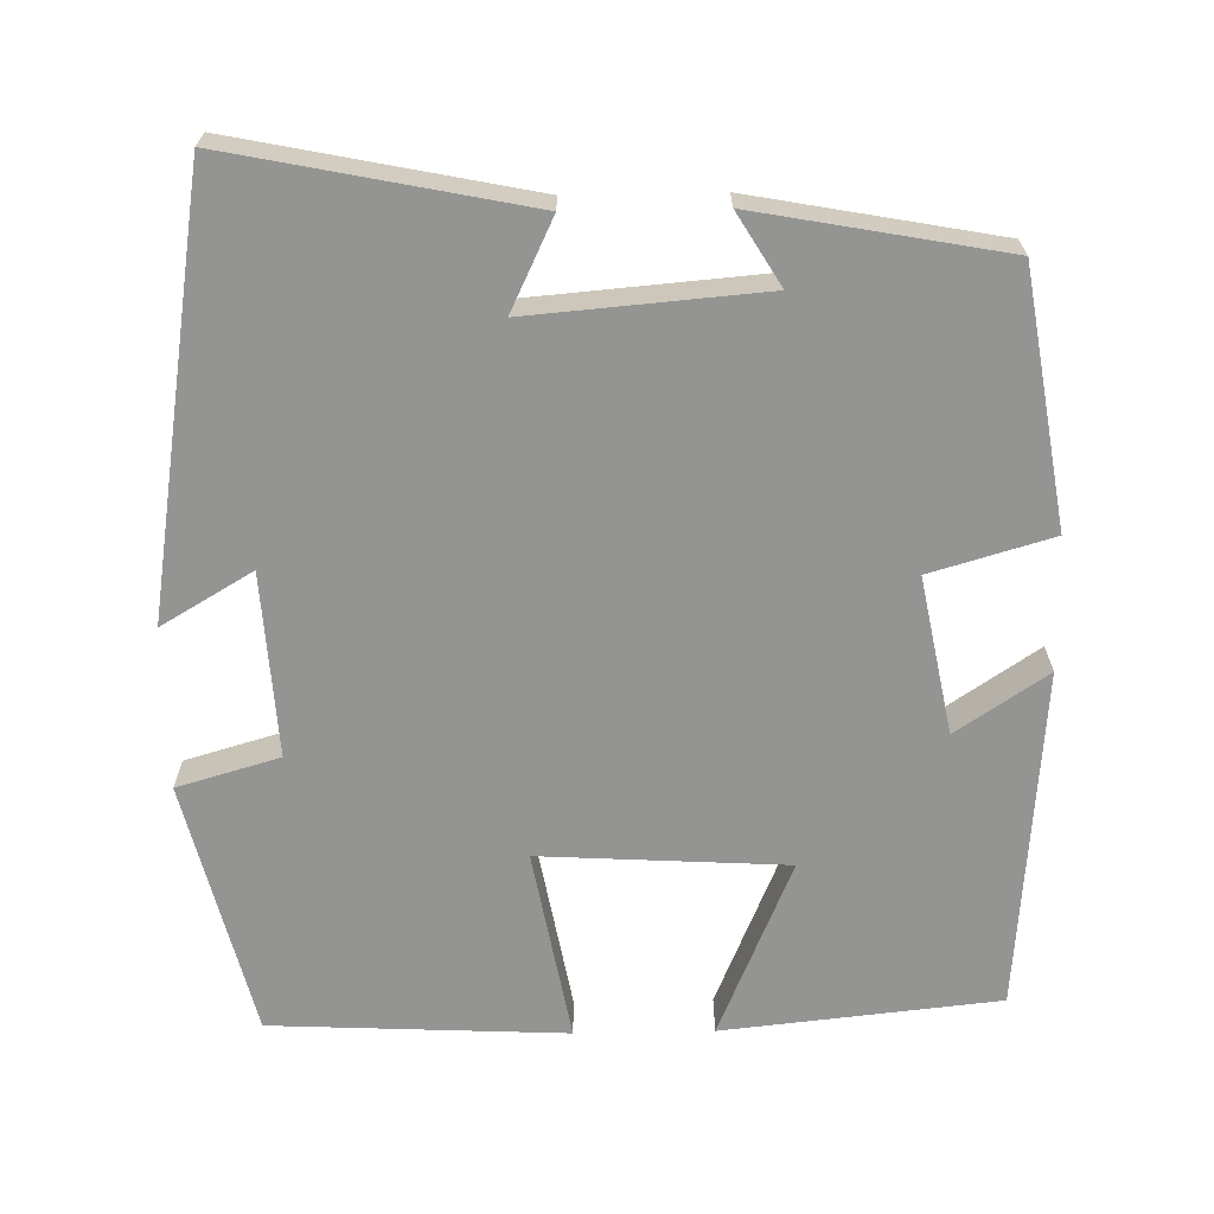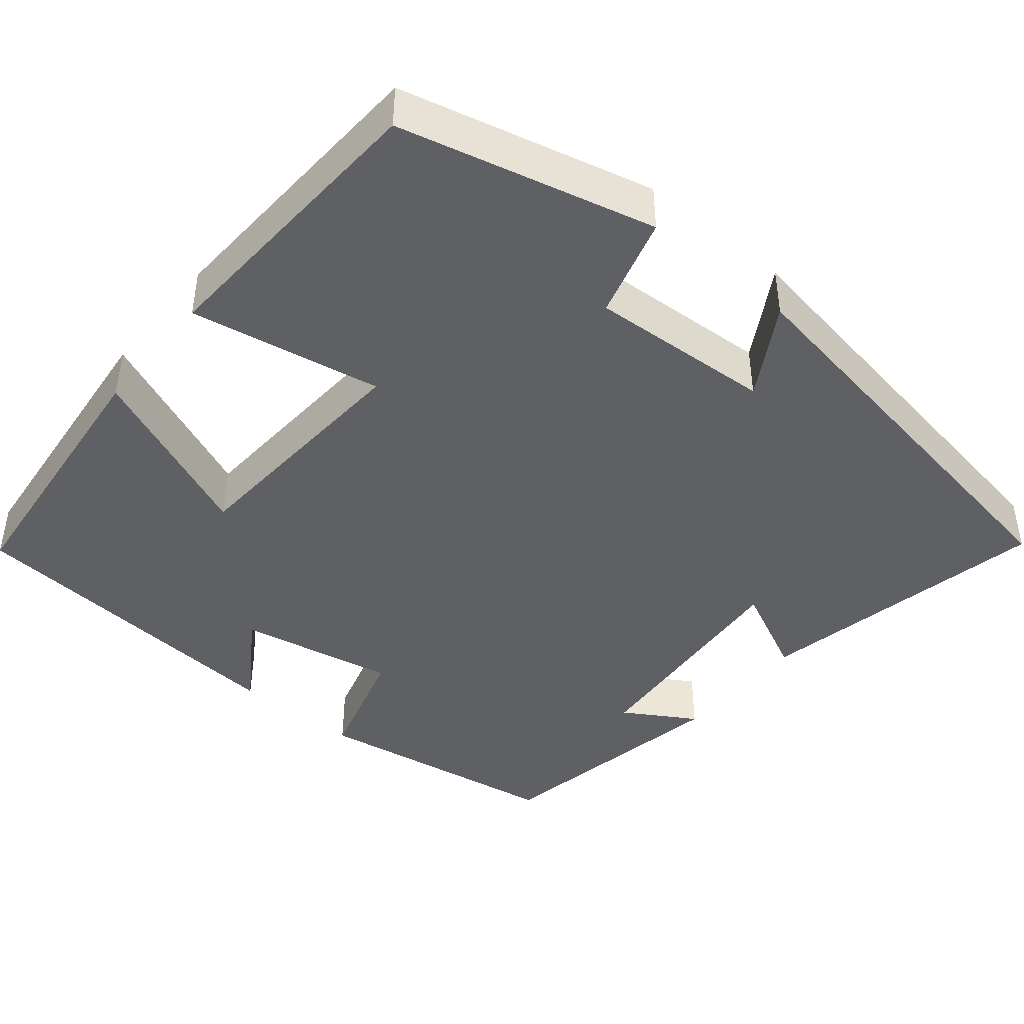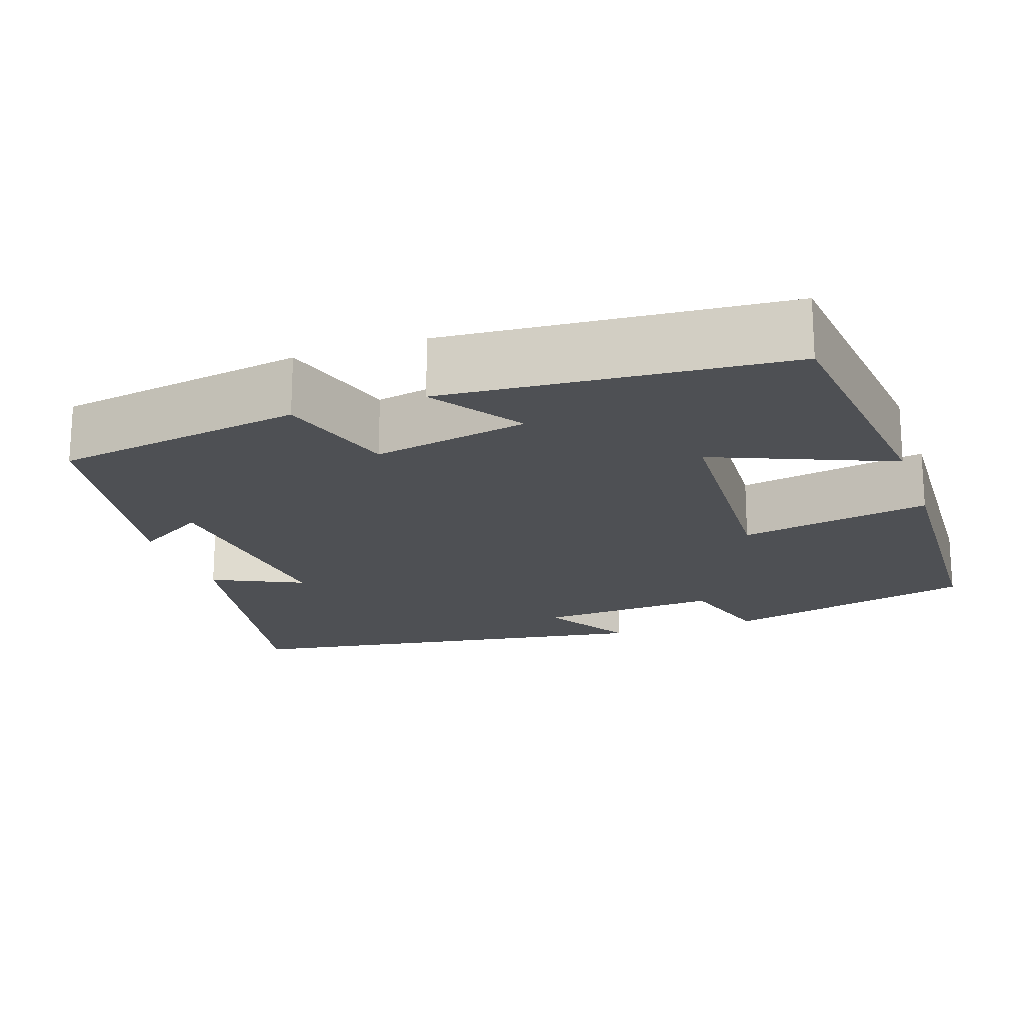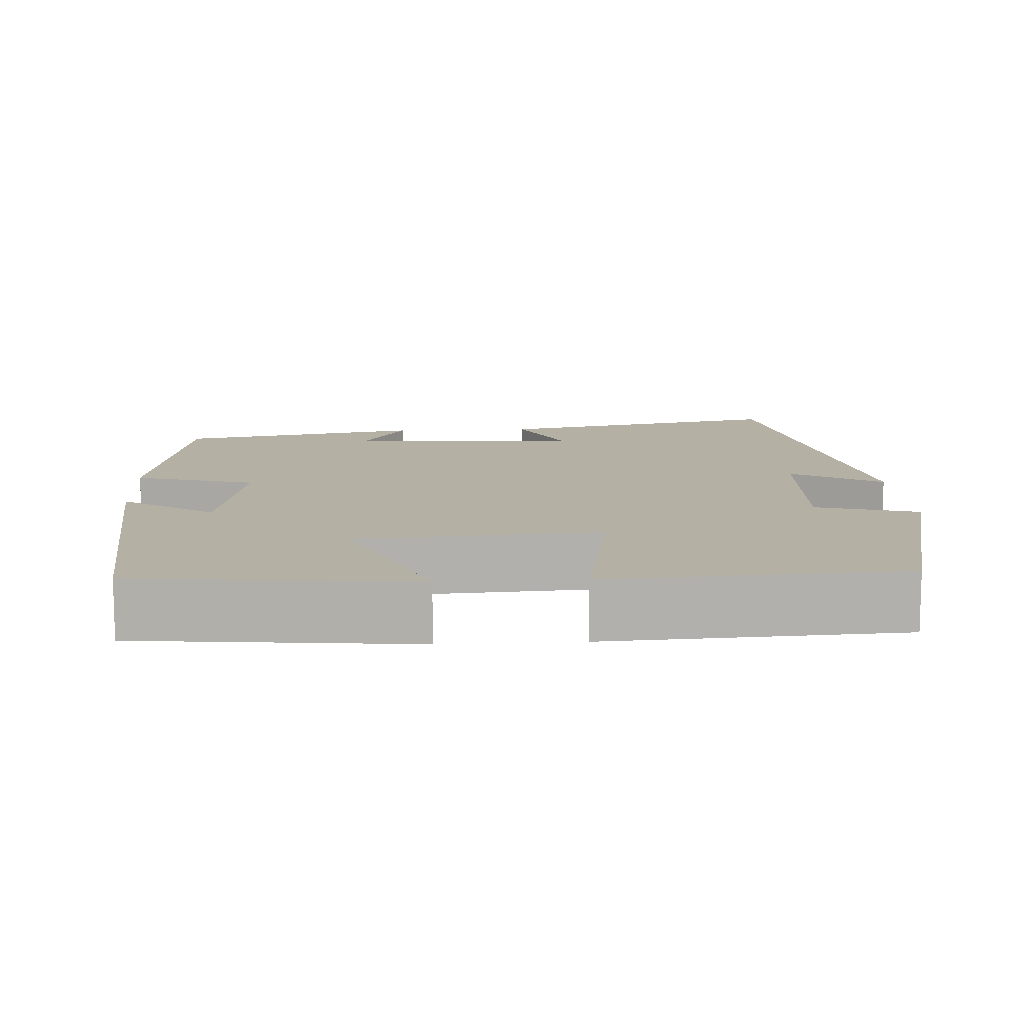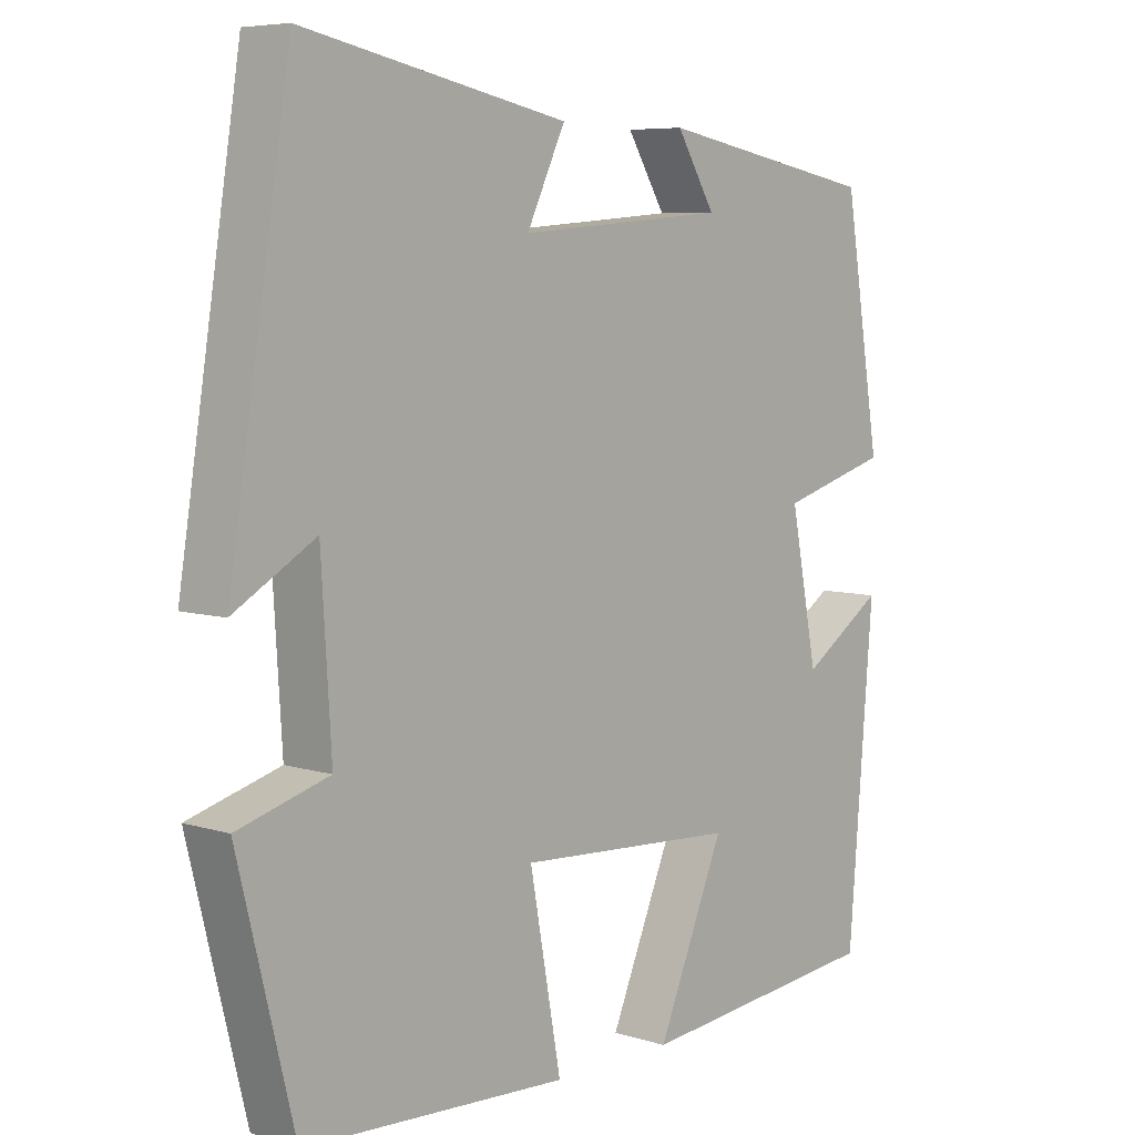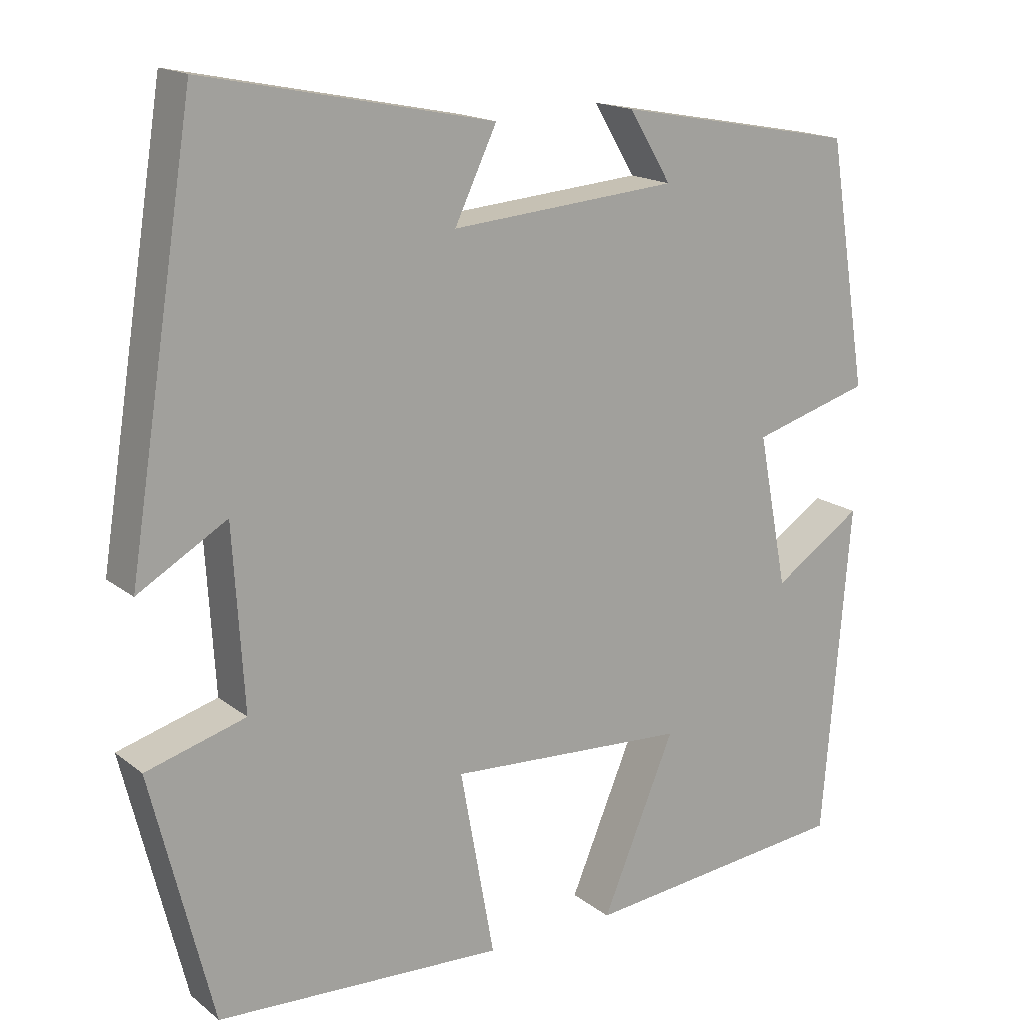
<metadata>
{"format":"obj","ext":"obj","renderer":"f3d","projection":"perspective","resolution":1024,"background":"white","views":[{"elev":-67.0,"azim":1.1,"up":"+Y"},{"elev":-43.3,"azim":-129.7,"up":"+Y"},{"elev":-18.9,"azim":109.2,"up":"+Y"},{"elev":11.6,"azim":176.5,"up":"+Y"},{"elev":6.6,"azim":-47.9,"up":"+Z"},{"elev":16.8,"azim":-33.7,"up":"+Z"}]}
</metadata>
<code>
v 0.449 0.07 0.443
v 0.5 0.07 0.128
v 0.348 0.07 0.084
v 0.386 0.07 -0.112
v 0.5 0.07 -0.036
v 0.465 0.07 -0.464
v 0.119 0.07 -0.5
v 0.213 0.07 -0.277
v -0.095 0.07 -0.259
v -0.051 0.07 -0.5
v -0.421 0.07 -0.482
v -0.5 0.07 -0.163
v -0.372 0.07 -0.126
v -0.386 0.07 0.104
v -0.5 0.07 0.037
v -0.414 0.07 0.575
v -0.044 0.07 0.5
v -0.098 0.07 0.387
v 0.194 0.07 0.411
v 0.14 0.07 0.5
v 0.449 0 0.443
v 0.5 0 0.128
v 0.348 0 0.084
v 0.386 0 -0.112
v 0.5 0 -0.036
v 0.465 0 -0.464
v 0.119 0 -0.5
v 0.213 0 -0.277
v -0.095 0 -0.259
v -0.051 0 -0.5
v -0.421 0 -0.482
v -0.5 0 -0.163
v -0.372 0 -0.126
v -0.386 0 0.104
v -0.5 0 0.037
v -0.414 0 0.575
v -0.044 0 0.5
v -0.098 0 0.387
v 0.194 0 0.411
v 0.14 0 0.5
f 19 20 1 2
f 18 19 2 3
f 16 17 18
f 15 16 18
f 14 15 18
f 18 3 4
f 14 18 4
f 13 14 4
f 11 12 13
f 10 11 13
f 9 10 13
f 8 9 13 4
f 6 7 8
f 5 6 8
f 4 5 8
f 22 21 40 39
f 23 22 39 38
f 38 37 36
f 38 36 35
f 38 35 34
f 24 23 38
f 24 38 34
f 24 34 33
f 33 32 31
f 33 31 30
f 33 30 29
f 24 33 29 28
f 28 27 26
f 28 26 25
f 28 25 24
f 1 21 22 2
f 2 22 23 3
f 3 23 24 4
f 4 24 25 5
f 5 25 26 6
f 6 26 27 7
f 7 27 28 8
f 8 28 29 9
f 9 29 30 10
f 10 30 31 11
f 11 31 32 12
f 12 32 33 13
f 13 33 34 14
f 14 34 35 15
f 15 35 36 16
f 16 36 37 17
f 17 37 38 18
f 18 38 39 19
f 19 39 40 20
f 20 40 21 1

</code>
